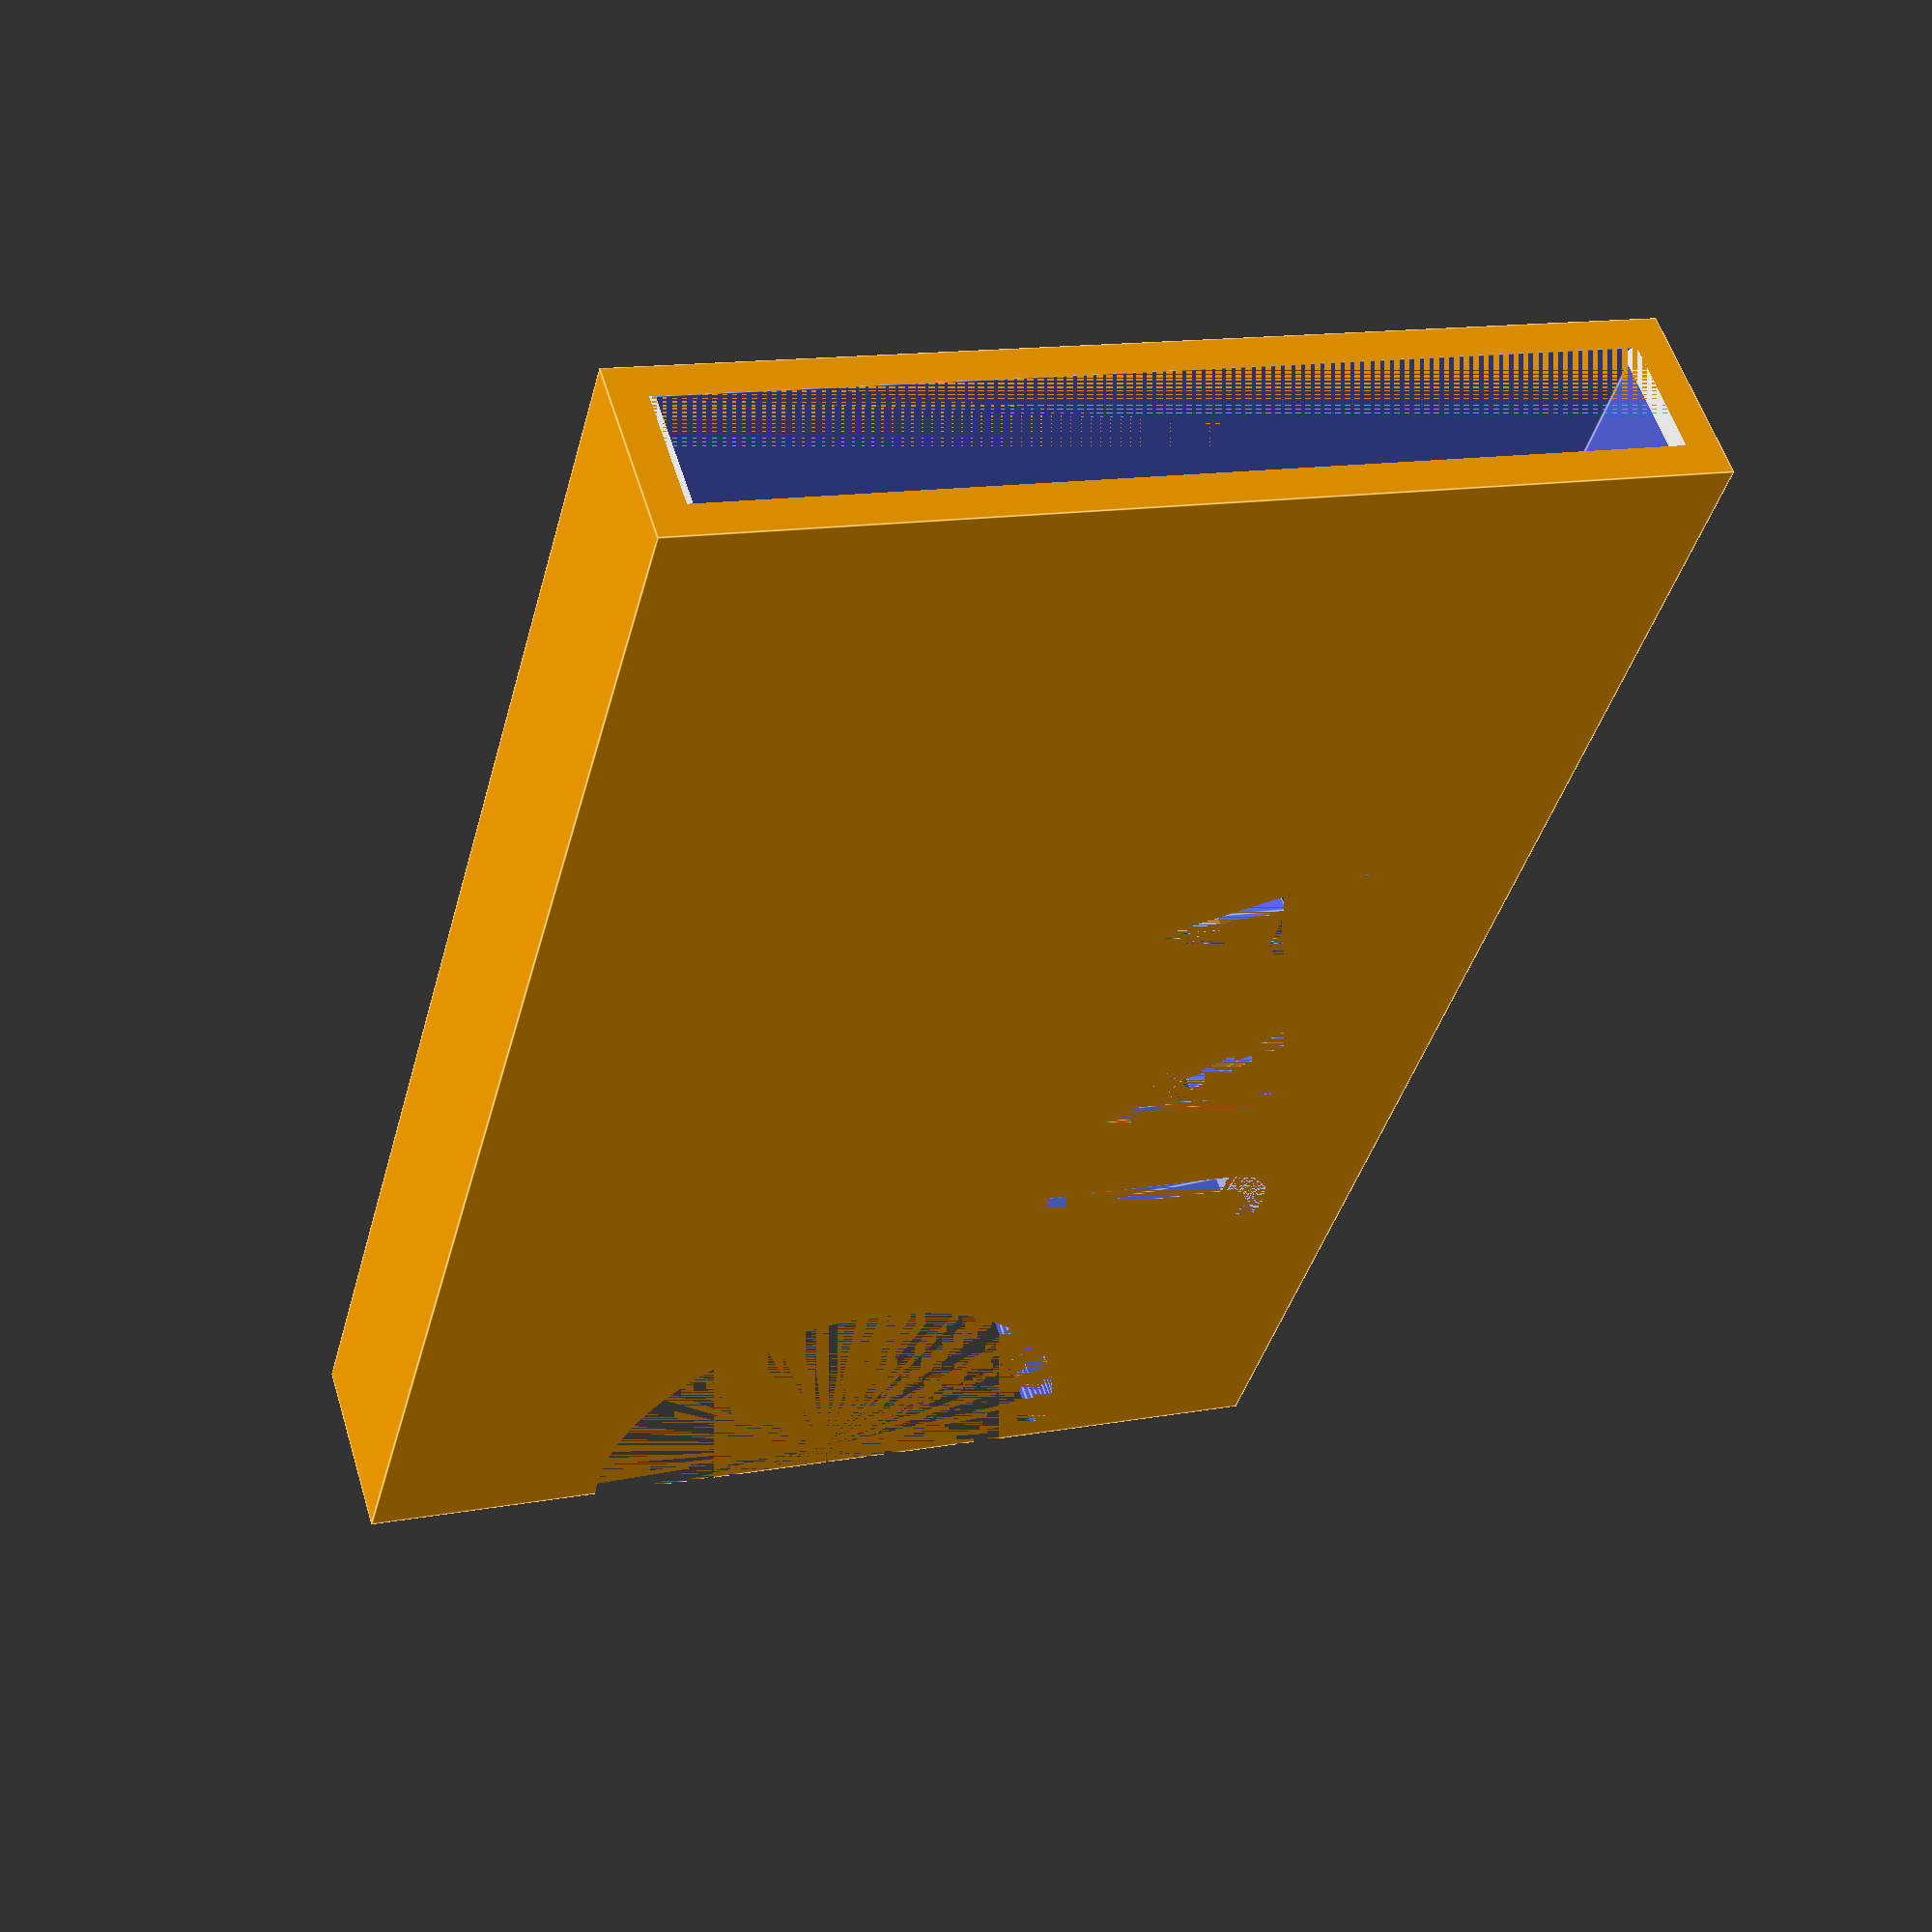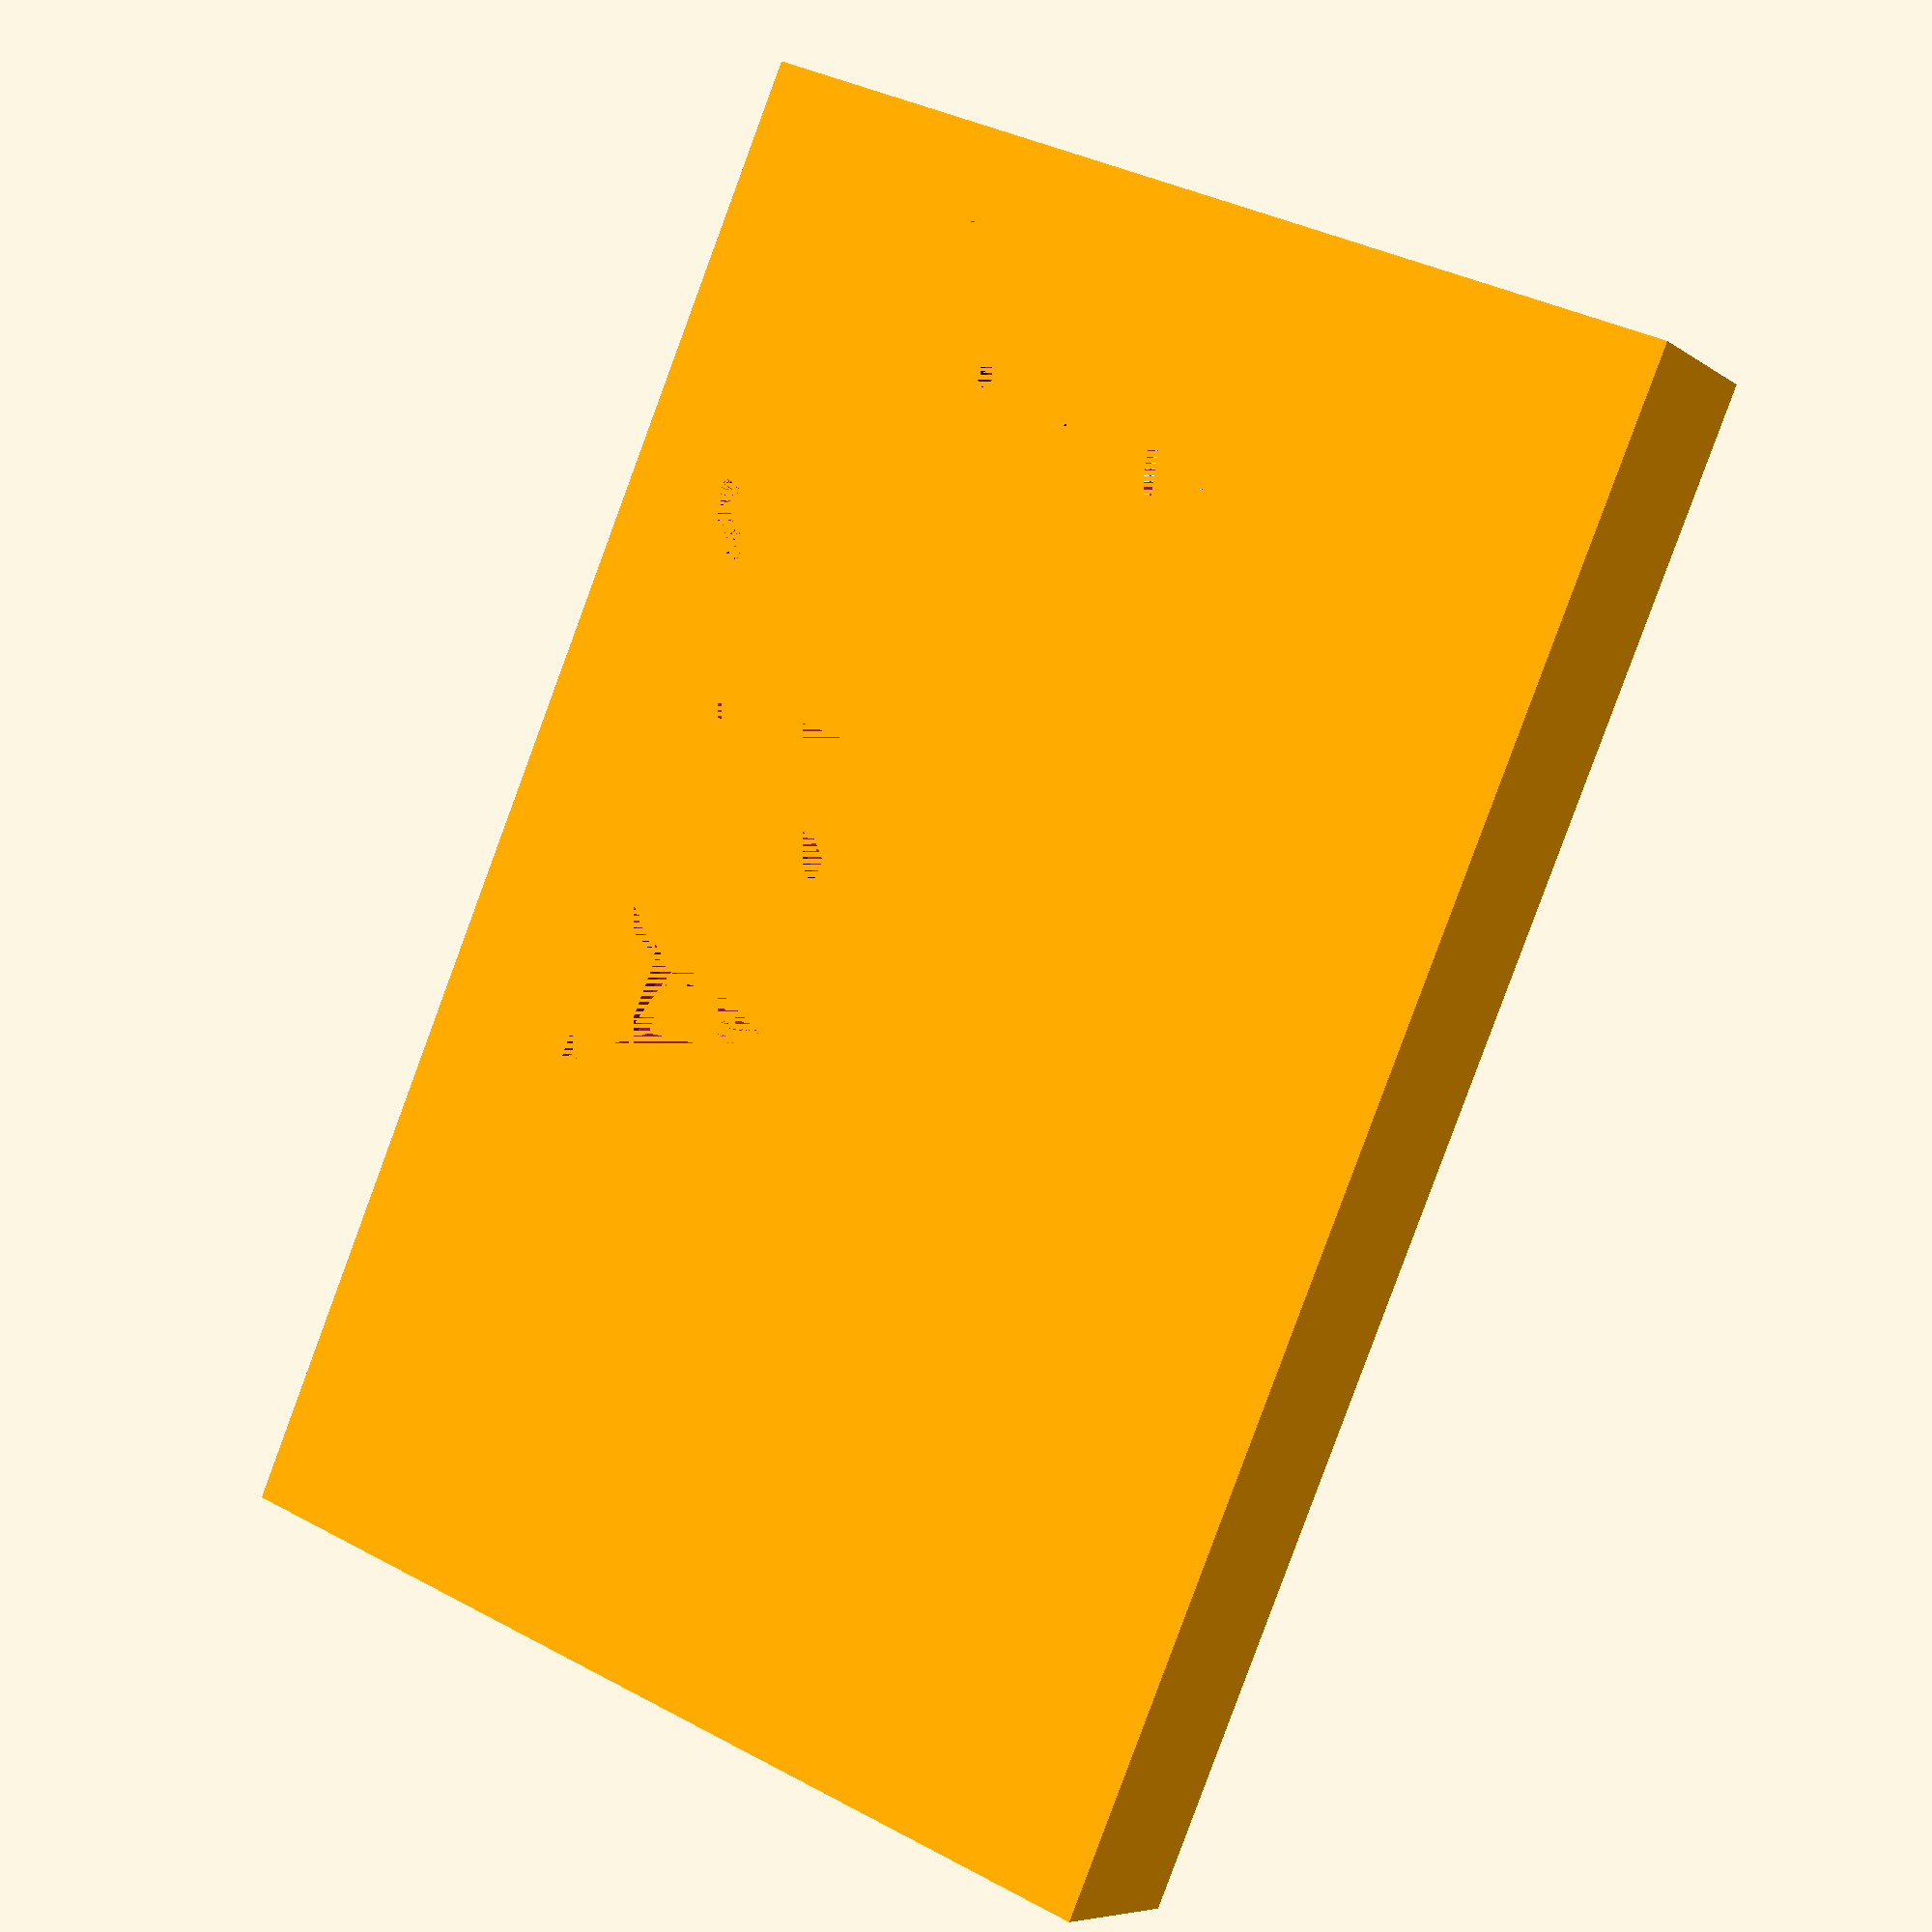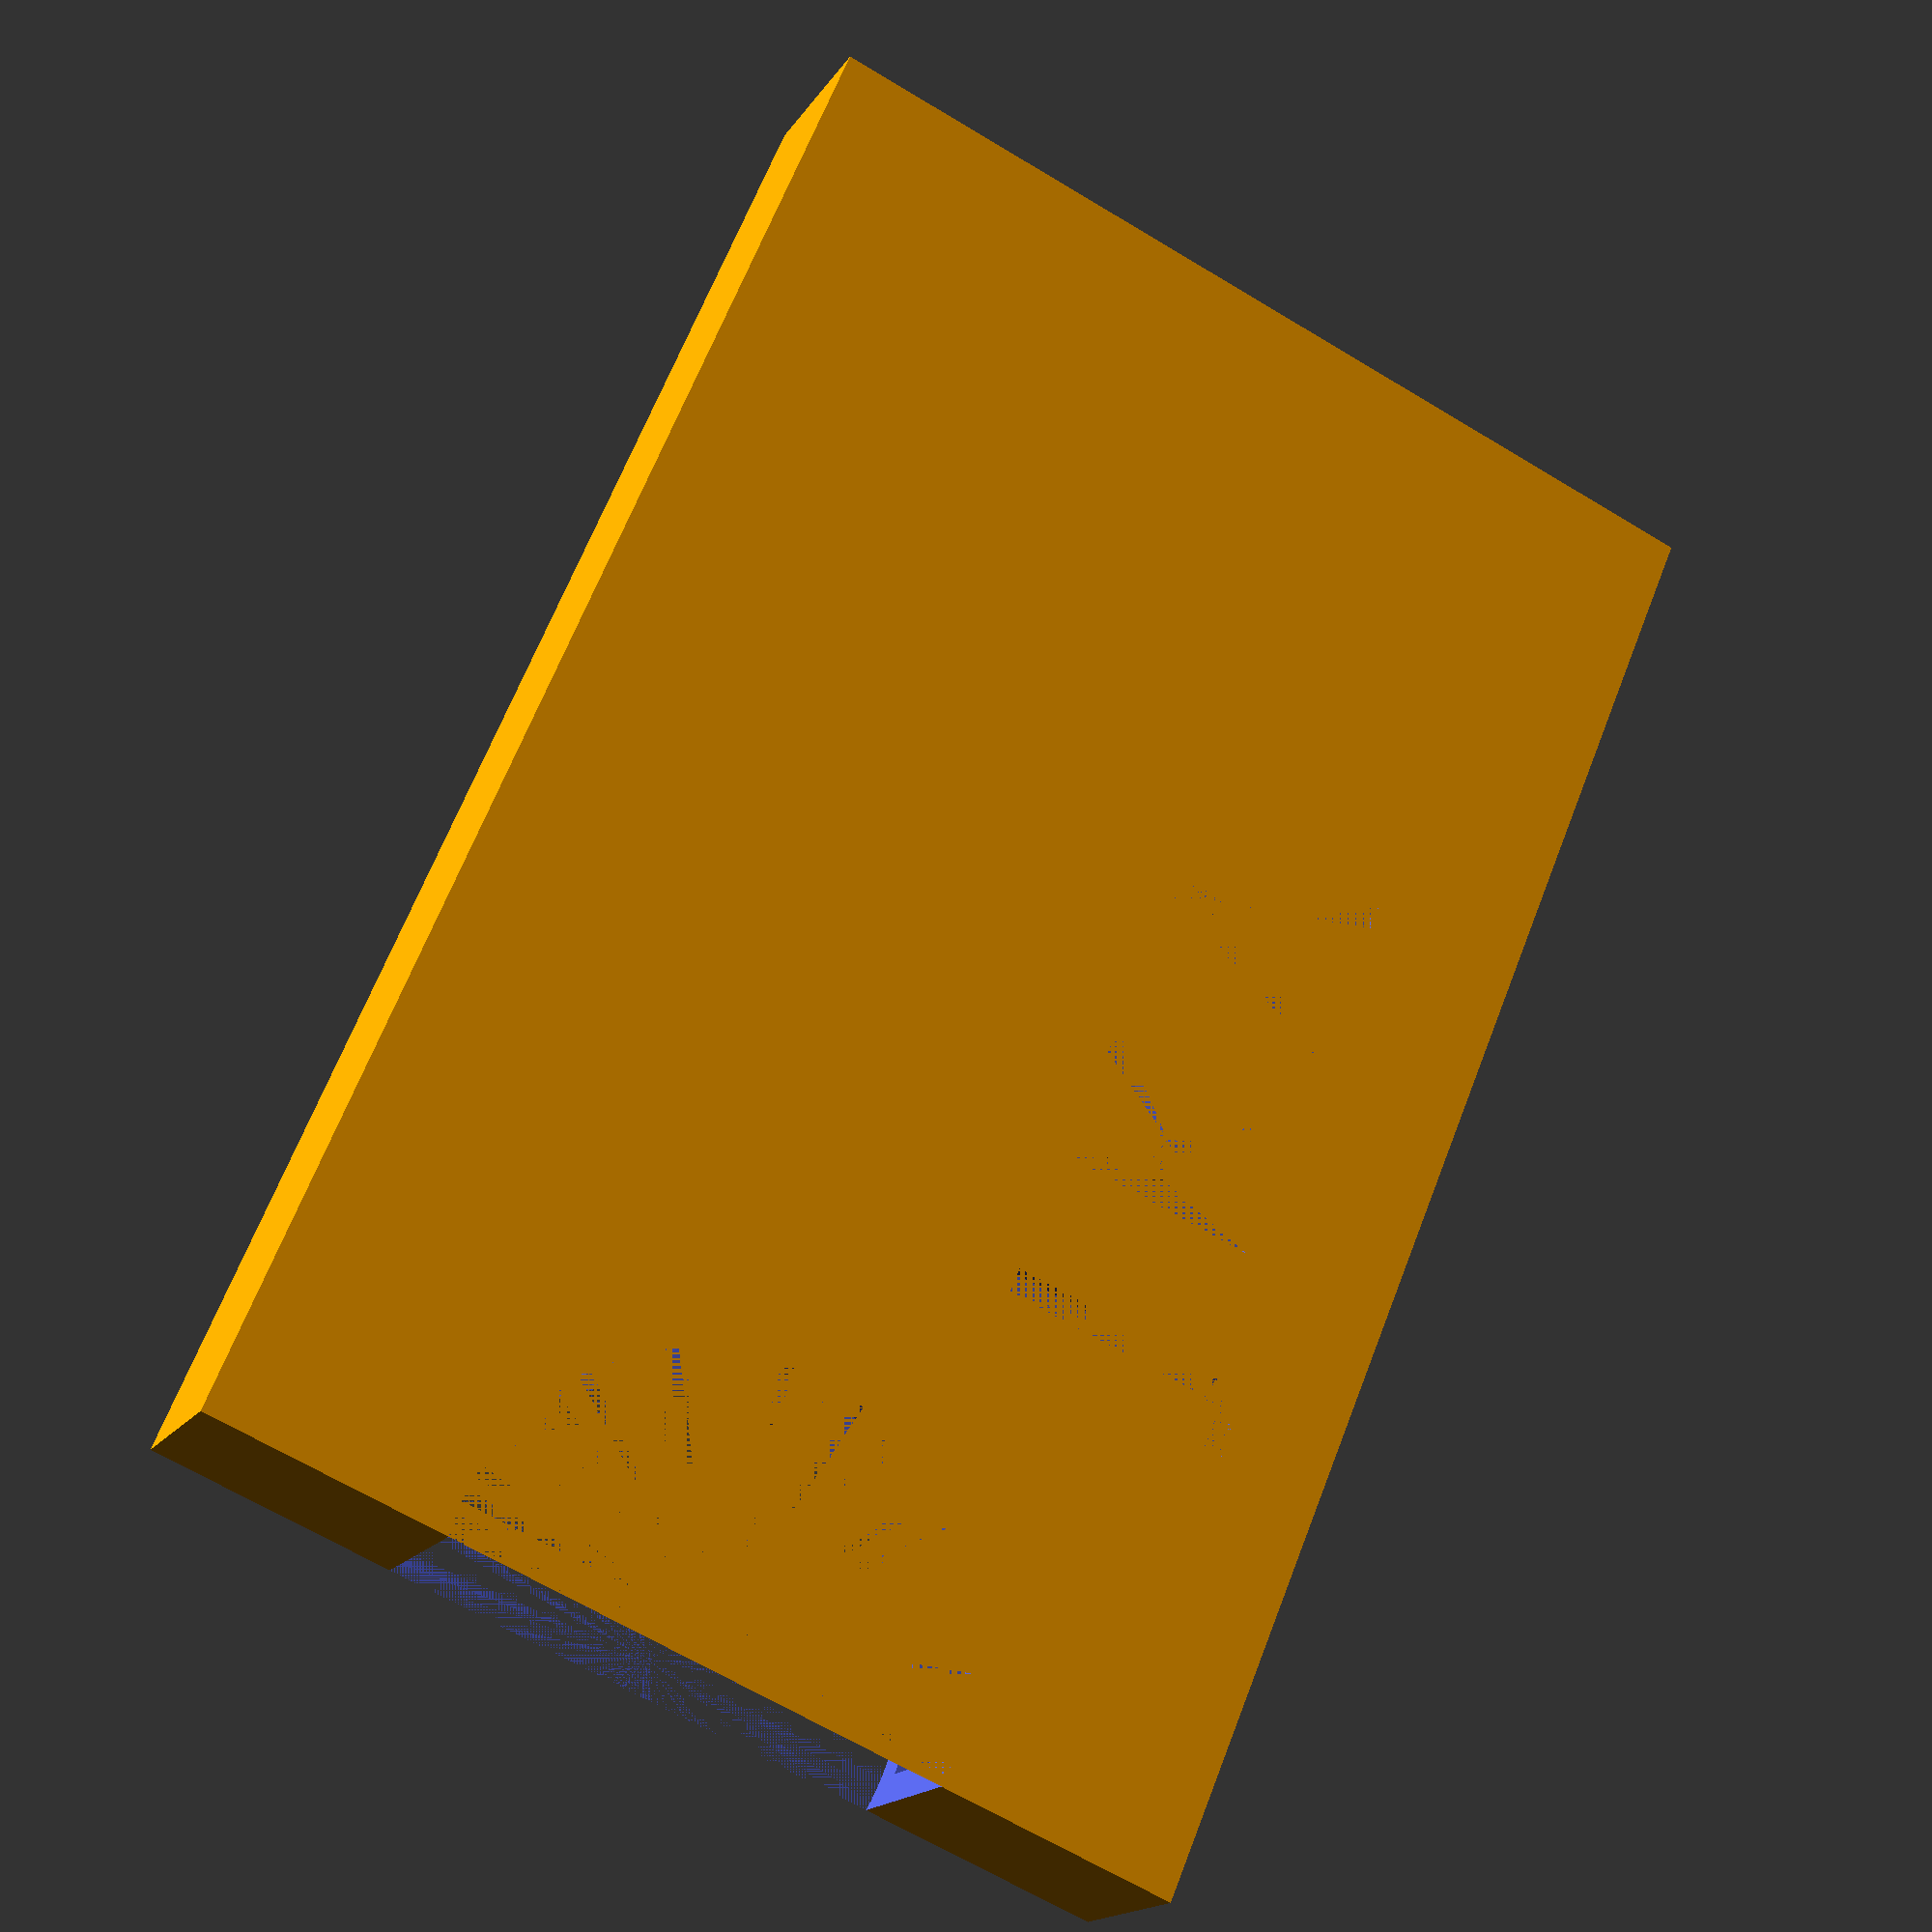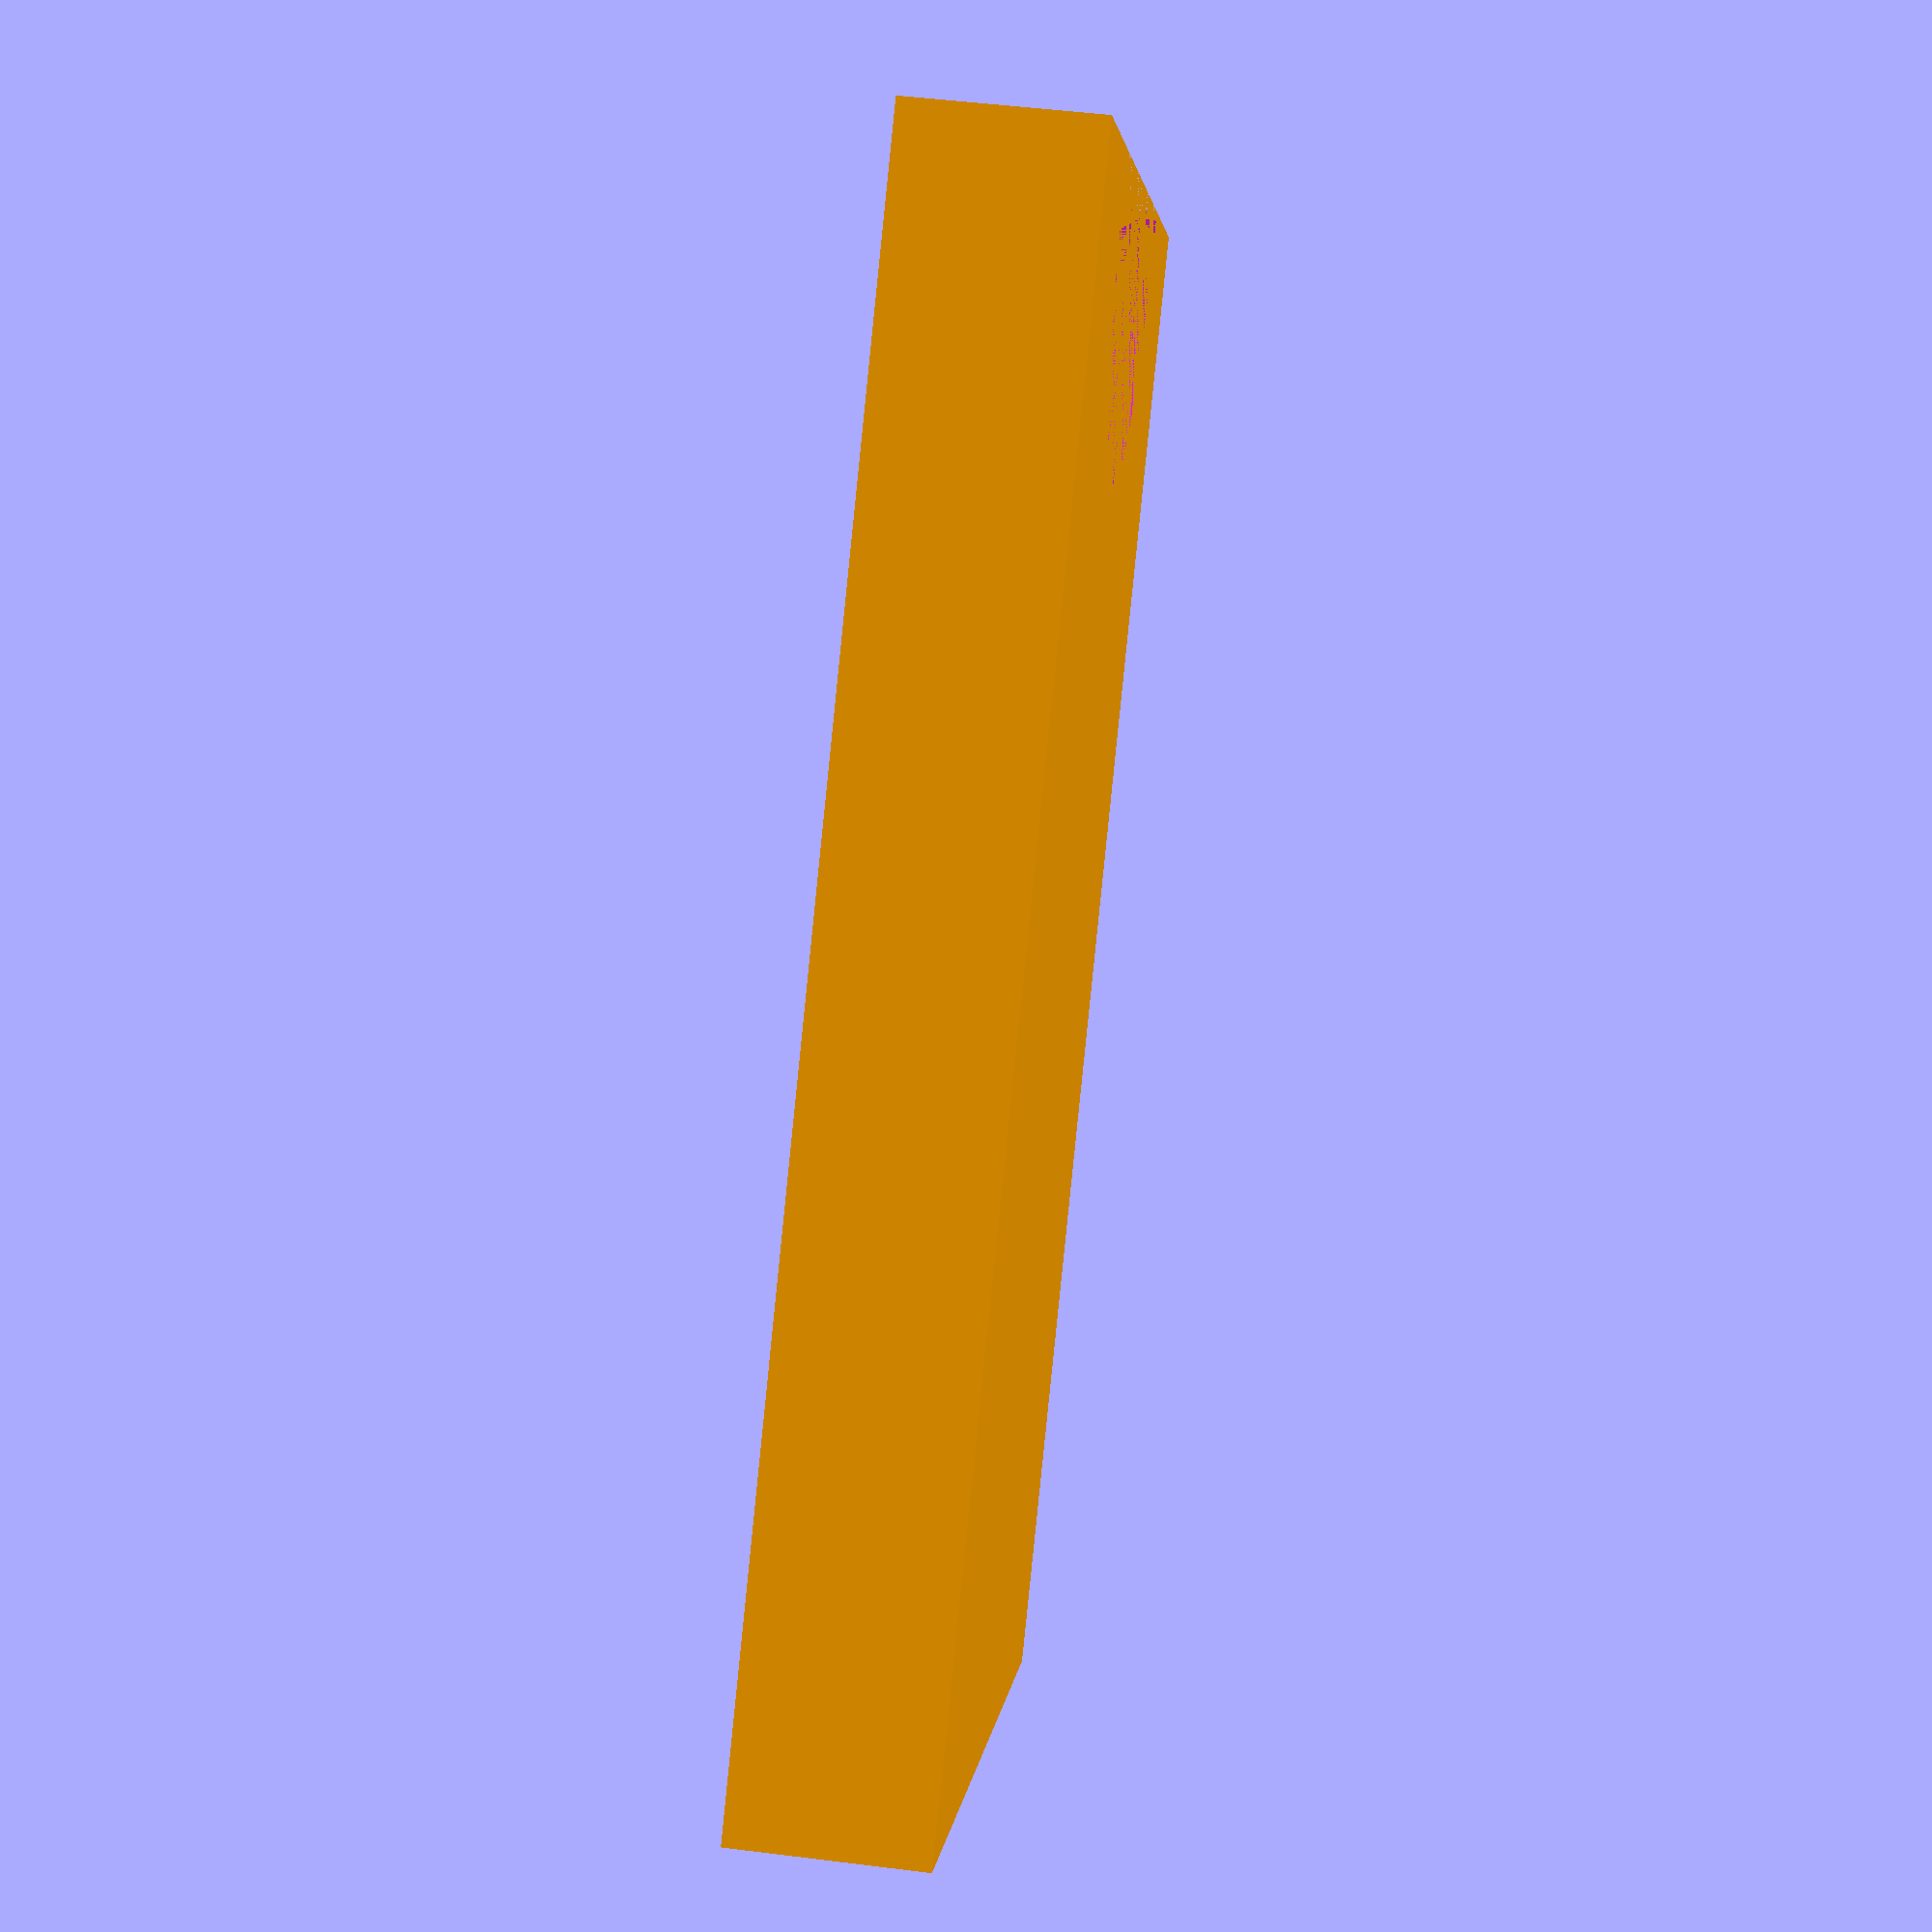
<openscad>
$fn = 128;

// Initials
$top = "J K A";

// Text
$text = "CARLMUT INDUSTRIES";

// wall thickness in mm
$thick = 2;

// compartment width and height
$wiggleroom = 0.5;

$cwidth = 85.60 + $wiggleroom;
$clength = 53.98 + $wiggleroom;
$cheight = 7;


difference() {
    // wallet walls
    color("orange")
    cube([$cwidth + $thick * 2, $clength + $thick * 2, $cheight + $thick * 2], center = true);
    
    // wallet compartment, lengthened and offset
    translate([$thick / 2, 0, 0]) cube([$cwidth + $thick, $clength, $cheight], center = true);
    
    // thumb hole?
    translate([-$cwidth / 2, 0, 0]) cylinder(d = 30, h = $cheight + $thick * 2, center = true);

    // Top text
    translate([-20, -20, $cheight / 2 + $thick / 2]) {
        linear_extrude(1) {
            text($top, size=12, font="Eurostile Extd:style=Black");
        }
    }

    // Side text
    translate([-$cwidth/2, -$clength/2 - $thick / 2, -$thick/2])
    rotate([90, 0, 0]) {
        linear_extrude(1) {
            text($text, size=$thick, font="Eurostile Extd:style=Black");
        }
    }
}

// retainer
translate([($cwidth + $thick) / 2 + $wiggleroom, 0, 0]) {
    translate([0, $clength / 2, 0]) cylinder(r=$wiggleroom, h=$cheight, center=true);
    translate([0, -$clength / 2, 0]) cylinder(r=$wiggleroom, h=$cheight, center=true);
}


</openscad>
<views>
elev=124.1 azim=104.7 roll=196.9 proj=p view=edges
elev=6.7 azim=113.1 roll=28.0 proj=p view=wireframe
elev=196.8 azim=112.7 roll=202.4 proj=p view=wireframe
elev=129.1 azim=221.9 roll=82.2 proj=p view=solid
</views>
